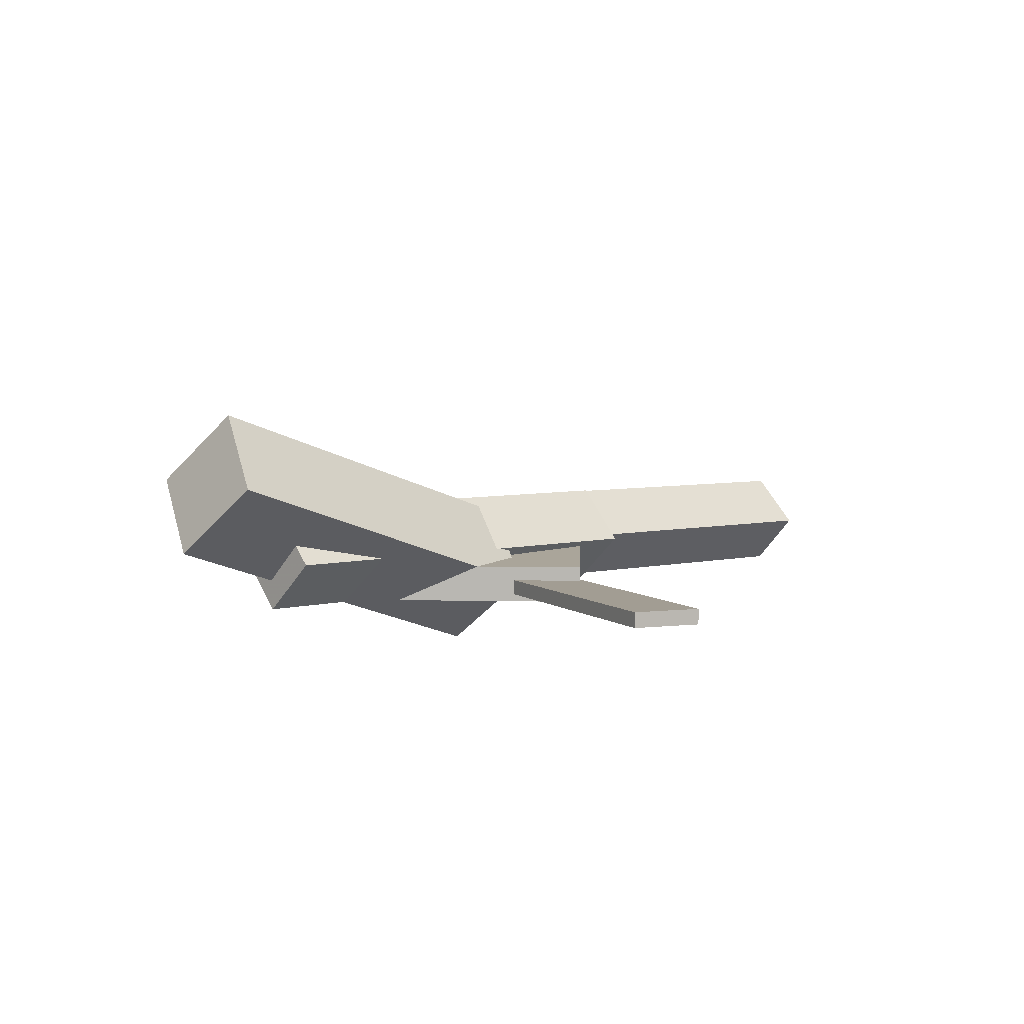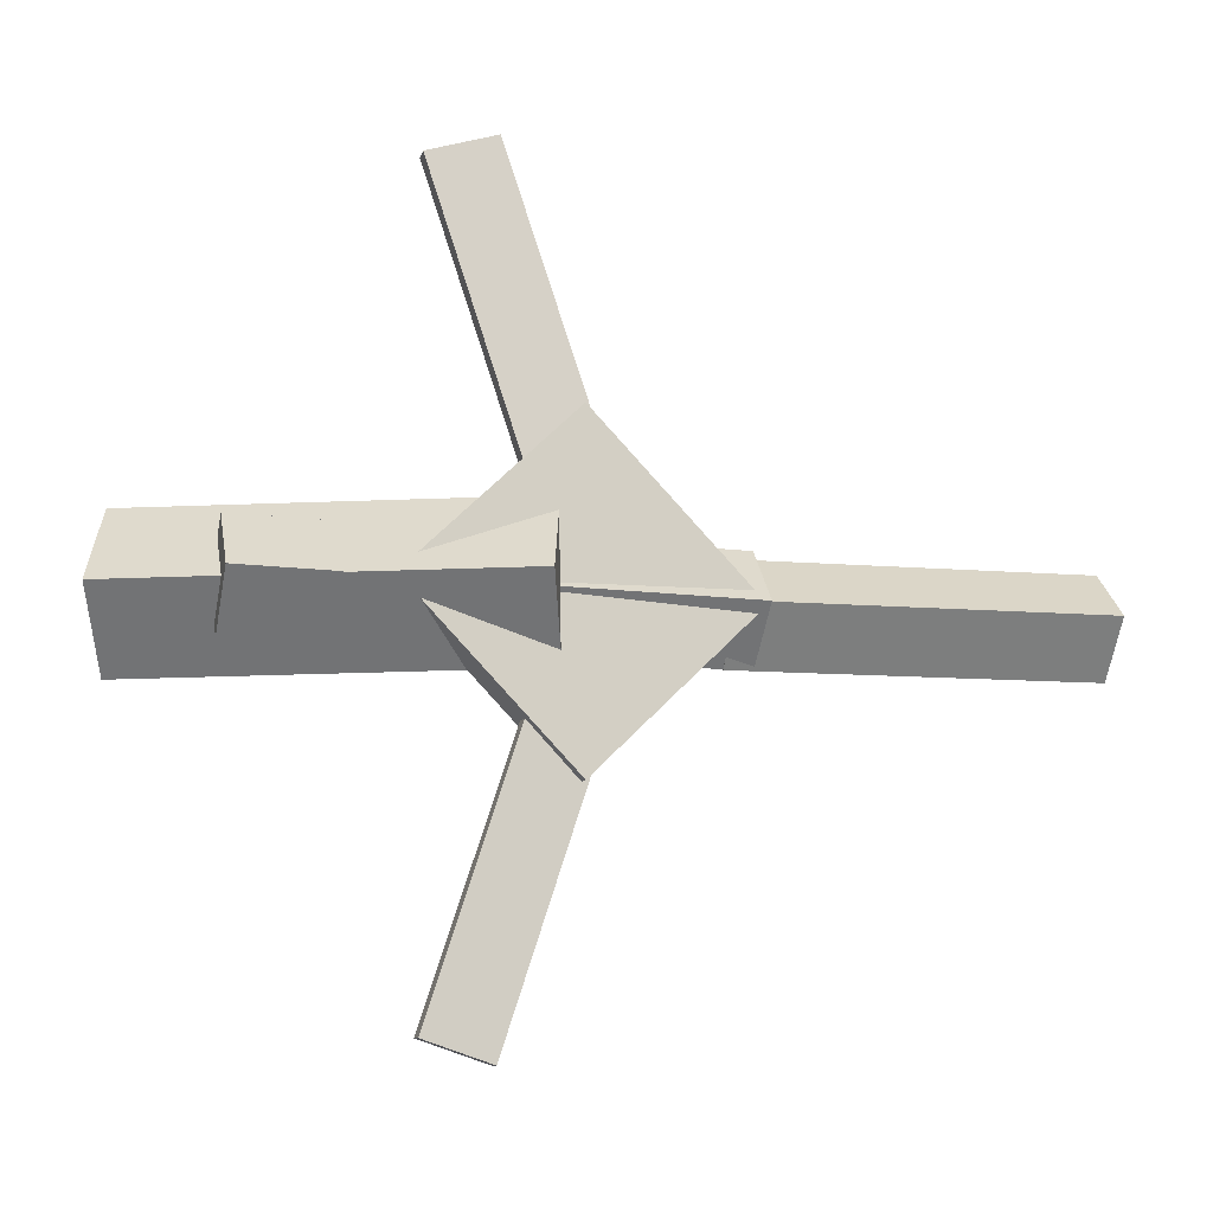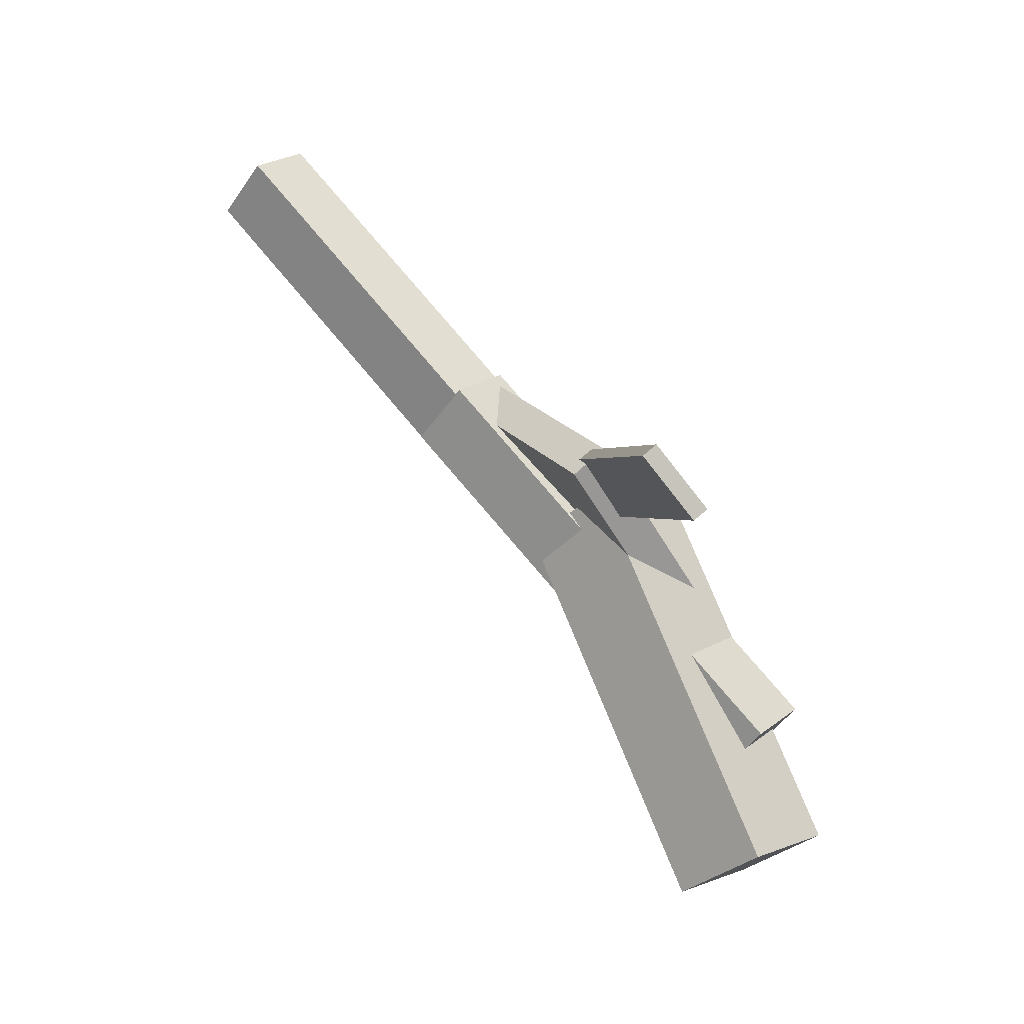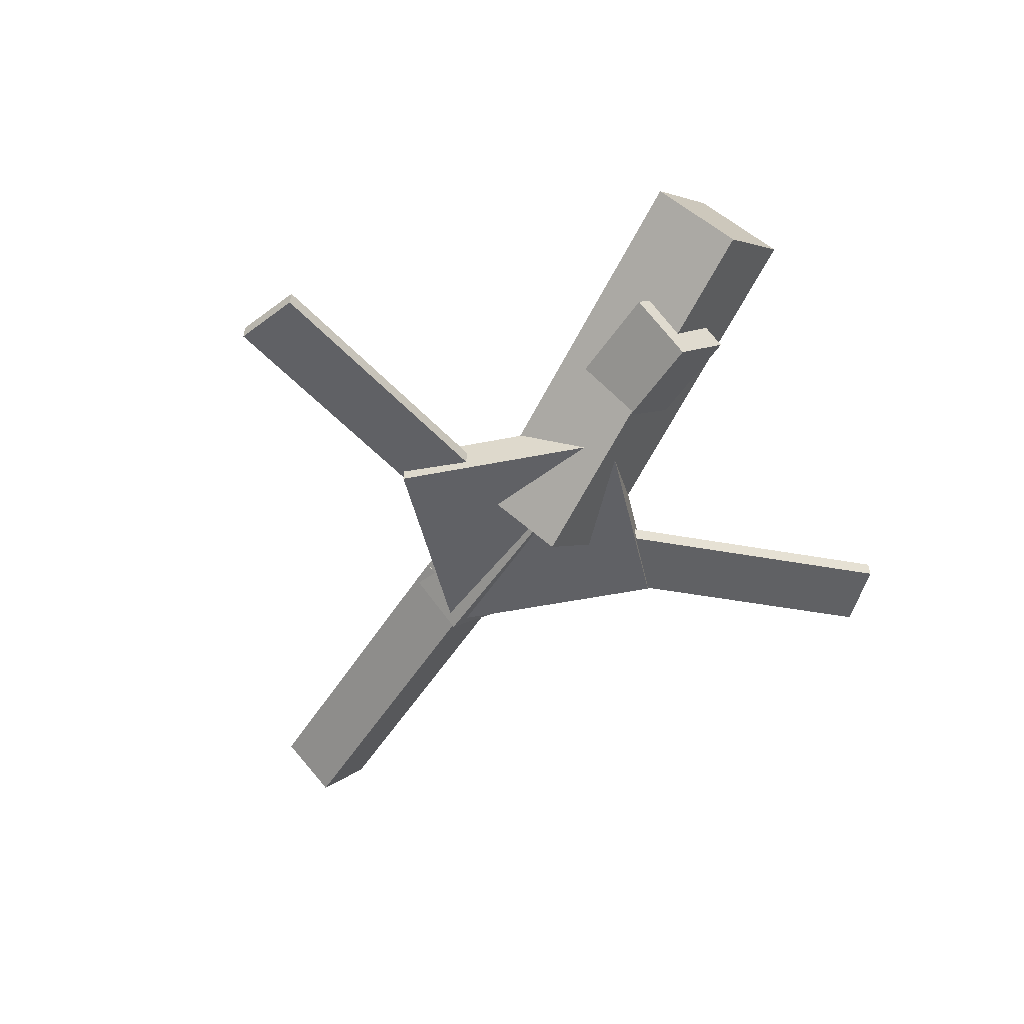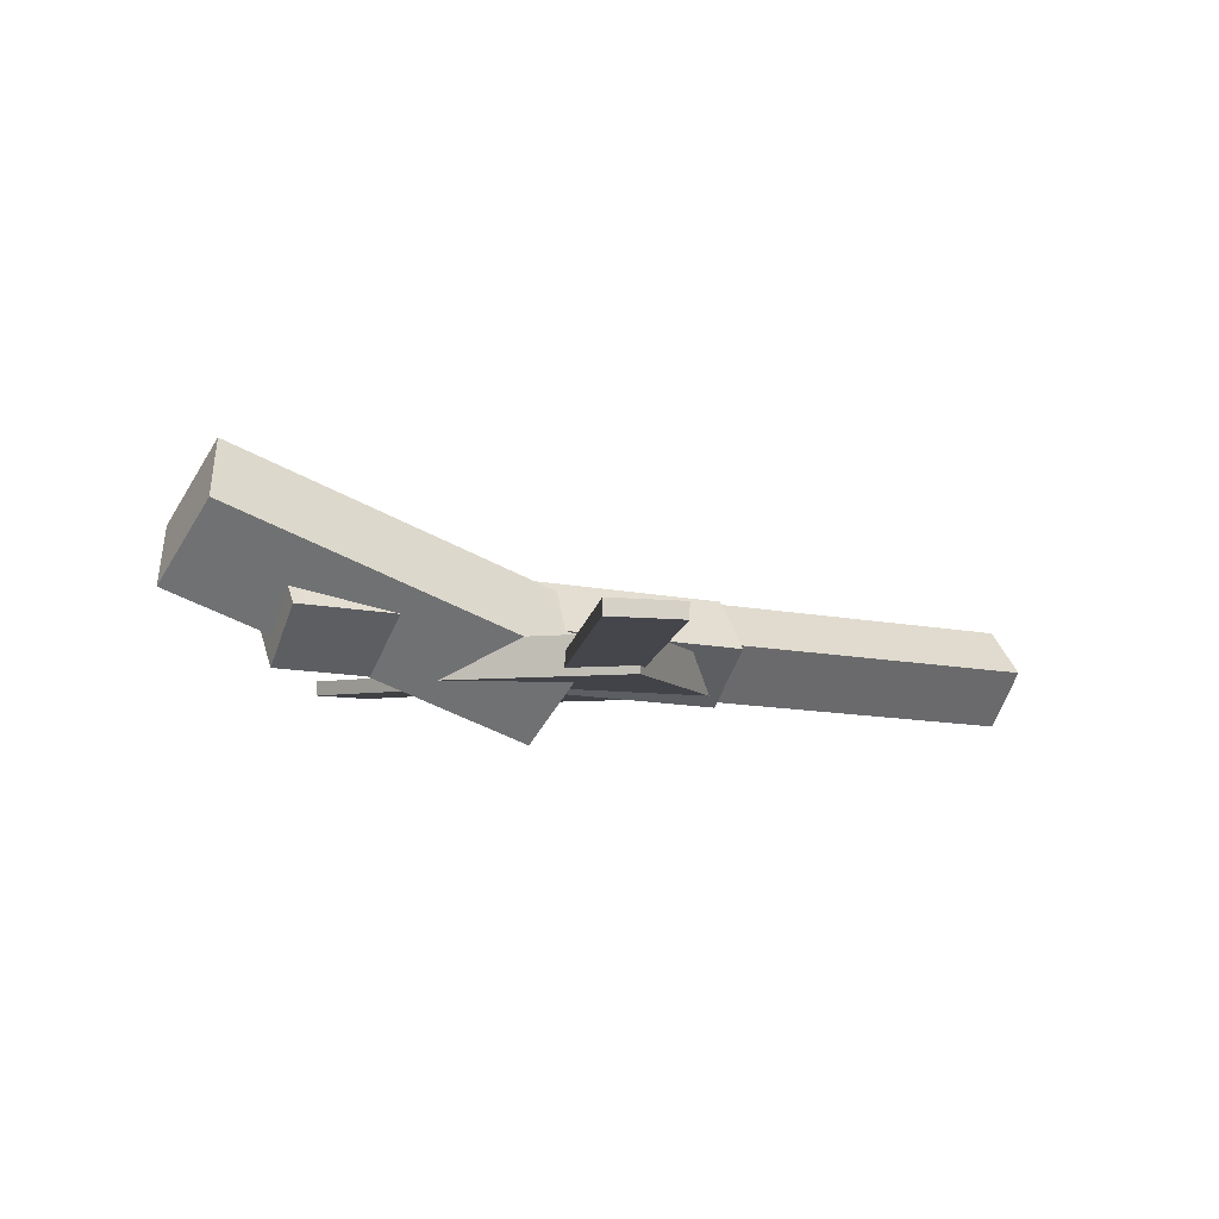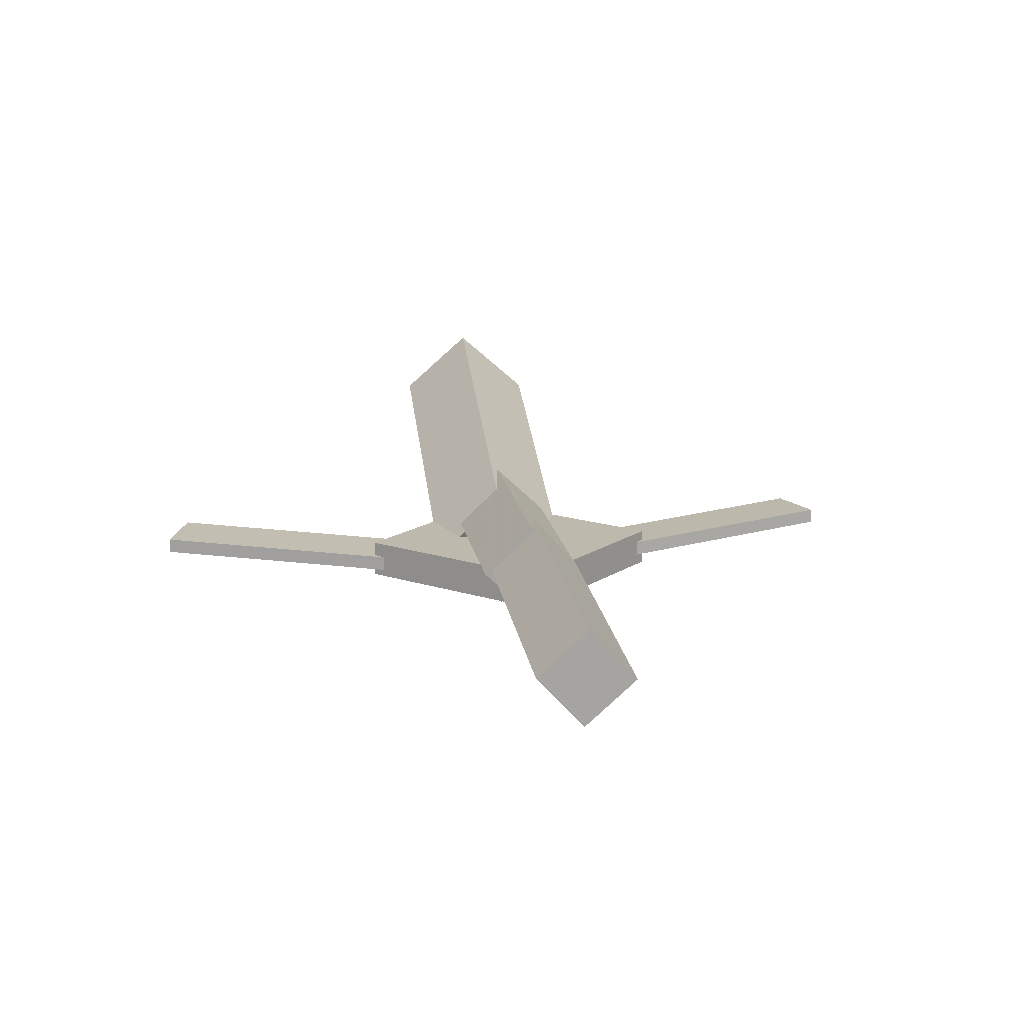
<metadata>
{"format":"obj","ext":"obj","renderer":"f3d","projection":"perspective","resolution":1024,"background":"white","views":[{"elev":7.6,"azim":-42.6,"up":"+Y"},{"elev":-12.5,"azim":-16.8,"up":"+Z"},{"elev":75.6,"azim":-132.3,"up":"+Z"},{"elev":-47.6,"azim":-121.6,"up":"+Y"},{"elev":-7.6,"azim":-25.1,"up":"+Y"},{"elev":14.9,"azim":81.0,"up":"+Y"}]}
</metadata>
<code>
v -0.05579 -0.05857 -0.05276
v -0.07601 -0.1115 0.001005
v -0.3377 0.0443 -0.05749
v -0.358 -0.008647 -0.003726
v -0.03665 -0.003268 0.008904
v -0.05687 -0.05622 0.06266
v -0.3186 0.0996 0.004173
v -0.3388 0.04665 0.05793
f 1.0 7.0 5.0
f 1.0 3.0 7.0
f 1.0 4.0 3.0
f 1.0 2.0 4.0
f 3.0 8.0 7.0
f 3.0 4.0 8.0
f 5.0 7.0 8.0
f 5.0 8.0 6.0
f 1.0 5.0 6.0
f 1.0 6.0 2.0
f 2.0 6.0 8.0
f 2.0 8.0 4.0
v -0.09884 -0.05471 0.3092
v -0.09838 -0.04271 0.3089
v -0.1515 -0.05317 0.2921
v -0.151 -0.04117 0.2918
v -0.01428 -0.06564 0.04819
v -0.01382 -0.05364 0.04784
v -0.06689 -0.0641 0.03108
v -0.06643 -0.0521 0.03073
f 9.0 15.0 13.0
f 9.0 11.0 15.0
f 9.0 12.0 11.0
f 9.0 10.0 12.0
f 11.0 16.0 15.0
f 11.0 12.0 16.0
f 13.0 15.0 16.0
f 13.0 16.0 14.0
f 9.0 13.0 14.0
f 9.0 14.0 10.0
f 10.0 14.0 16.0
f 10.0 16.0 12.0
v -0.2755 -0.06258 0.0002852
v 0.08186 -0.07677 -0.003644
v -0.2734 -0.02129 0.04345
v 0.08398 -0.03548 0.03952
v -0.2743 -0.02143 -0.03913
v 0.08306 -0.03562 -0.04306
v -0.2722 0.01986 0.004035
v 0.08518 0.005669 0.0001058
f 17.0 23.0 21.0
f 17.0 19.0 23.0
f 17.0 20.0 19.0
f 17.0 18.0 20.0
f 19.0 24.0 23.0
f 19.0 20.0 24.0
f 21.0 23.0 24.0
f 21.0 24.0 22.0
f 17.0 21.0 22.0
f 17.0 22.0 18.0
f 18.0 22.0 24.0
f 18.0 24.0 20.0
v 0.3365 -0.04614 -0.03895
v 0.06203 -0.03513 -0.04338
v 0.3376 -0.005686 -0.001761
v 0.06305 0.005328 -0.006196
v 0.3344 -0.08267 0.0008449
v 0.05992 -0.07165 -0.00359
v 0.3355 -0.04221 0.03803
v 0.06095 -0.0312 0.0336
f 25.0 31.0 29.0
f 25.0 27.0 31.0
f 25.0 28.0 27.0
f 25.0 26.0 28.0
f 27.0 32.0 31.0
f 27.0 28.0 32.0
f 29.0 31.0 32.0
f 29.0 32.0 30.0
f 25.0 29.0 30.0
f 25.0 30.0 26.0
f 26.0 30.0 32.0
f 26.0 32.0 28.0
v -0.04257 -0.06784 -0.1266
v 0.08201 -0.06867 -0.004501
v -0.1679 -0.06755 0.001252
v -0.04332 -0.06838 0.1234
v -0.04244 -0.0381 -0.1265
v 0.08214 -0.03893 -0.004436
v -0.1678 -0.03781 0.001317
v -0.04318 -0.03864 0.1234
f 33.0 39.0 37.0
f 33.0 35.0 39.0
f 33.0 36.0 35.0
f 33.0 34.0 36.0
f 35.0 40.0 39.0
f 35.0 36.0 40.0
f 37.0 39.0 40.0
f 37.0 40.0 38.0
f 33.0 37.0 38.0
f 33.0 38.0 34.0
f 34.0 38.0 40.0
f 34.0 40.0 36.0
v -0.0138 -0.06162 -0.05154
v -0.06432 -0.06234 -0.03545
v -0.09507 -0.05079 -0.3061
v -0.1456 -0.0515 -0.29
v -0.0138 -0.0497 -0.05103
v -0.06433 -0.05041 -0.03494
v -0.09508 -0.03886 -0.3056
v -0.1456 -0.03958 -0.2895
f 41.0 47.0 45.0
f 41.0 43.0 47.0
f 41.0 44.0 43.0
f 41.0 42.0 44.0
f 43.0 48.0 47.0
f 43.0 44.0 48.0
f 45.0 47.0 48.0
f 45.0 48.0 46.0
f 41.0 45.0 46.0
f 41.0 46.0 42.0
f 42.0 46.0 48.0
f 42.0 48.0 44.0

</code>
